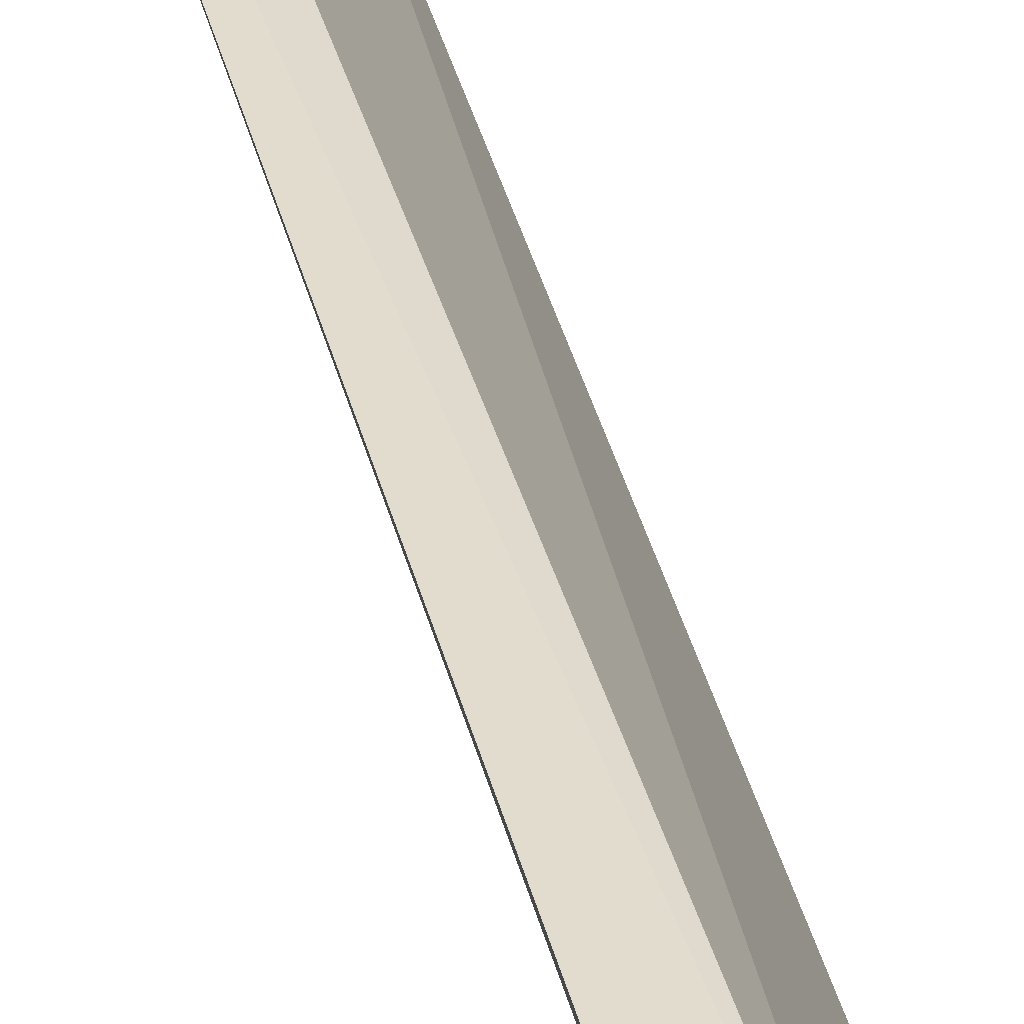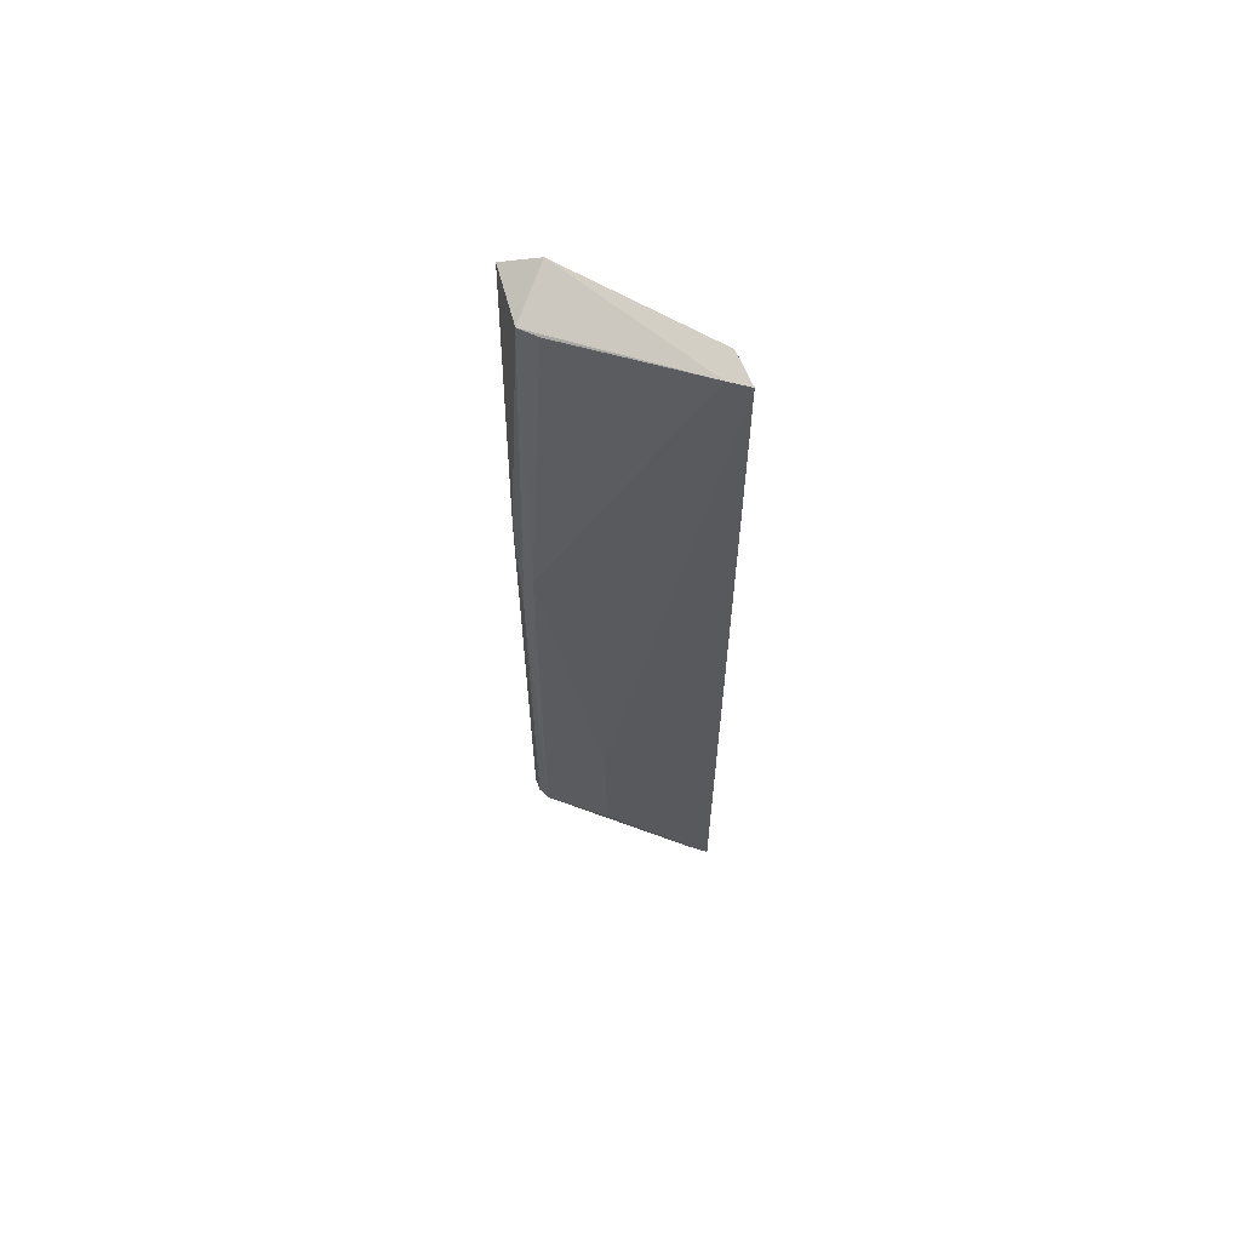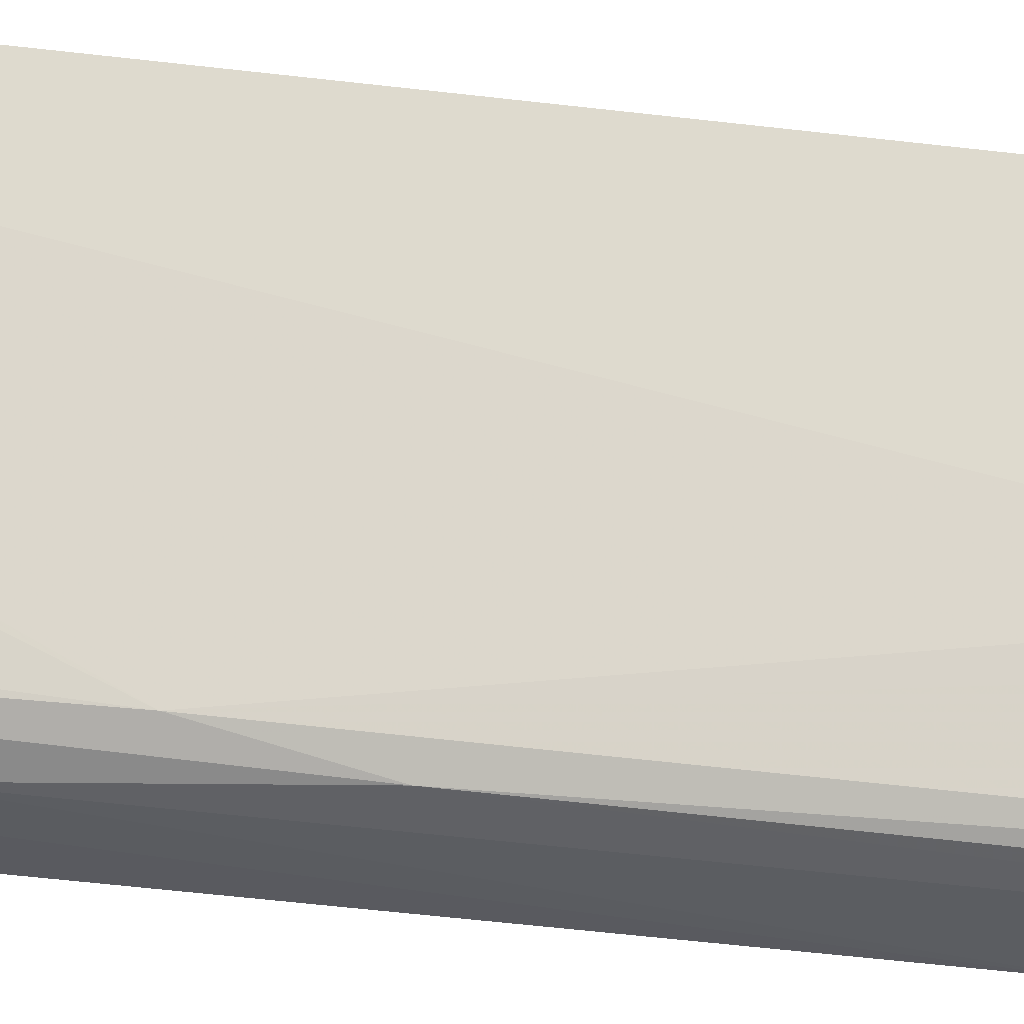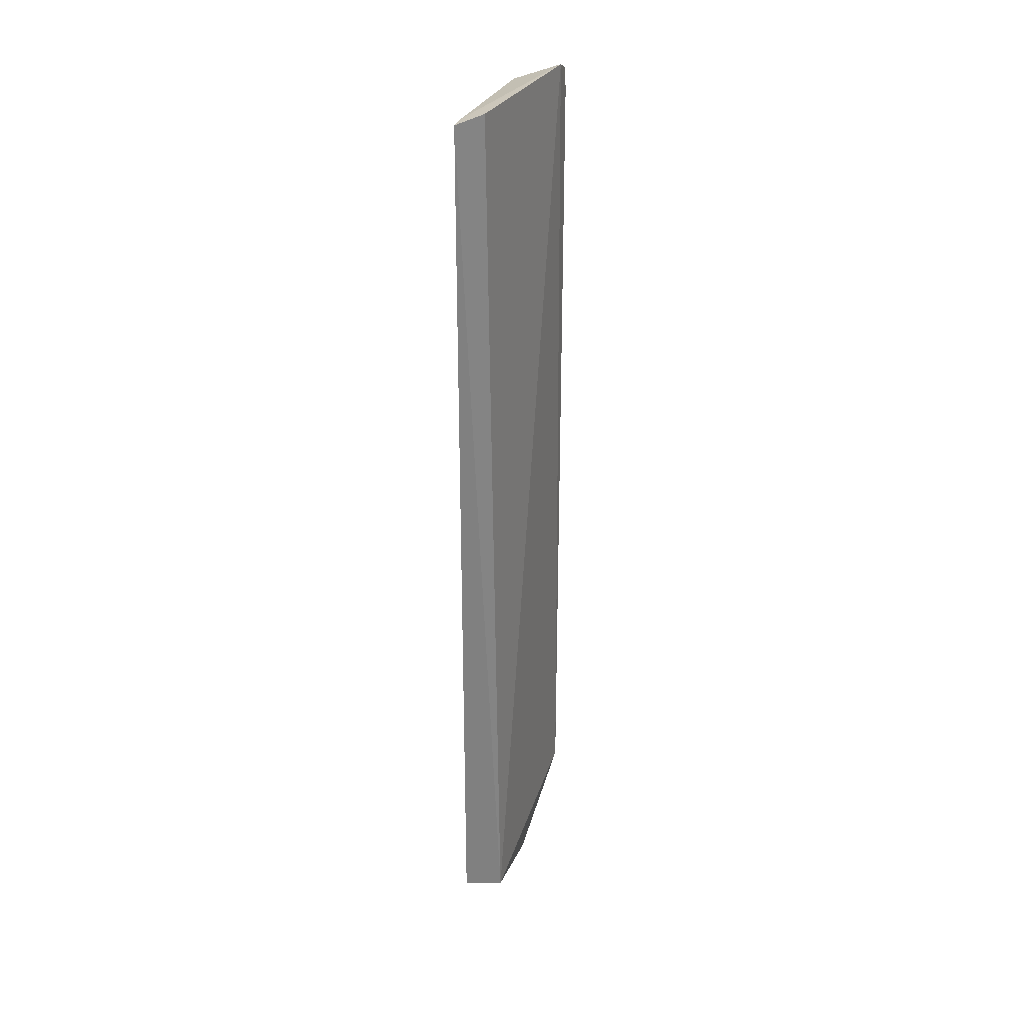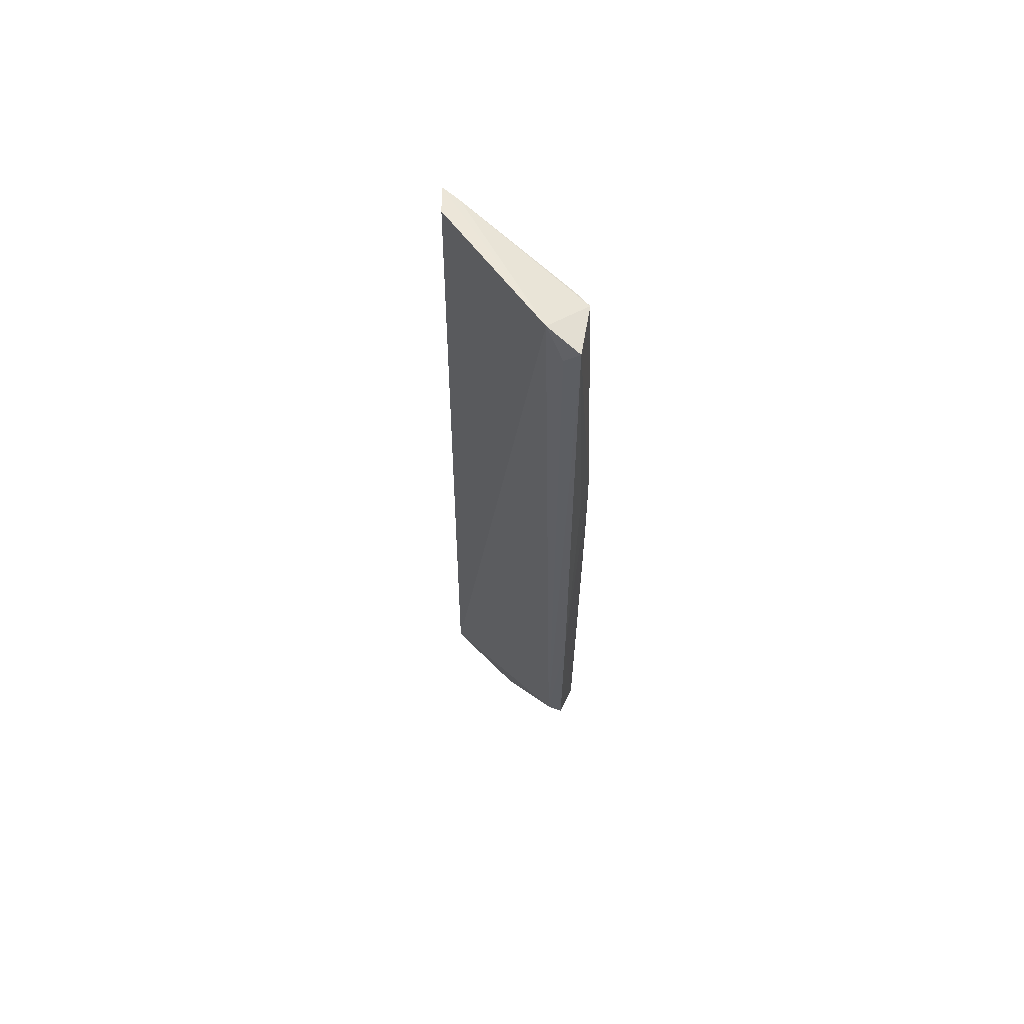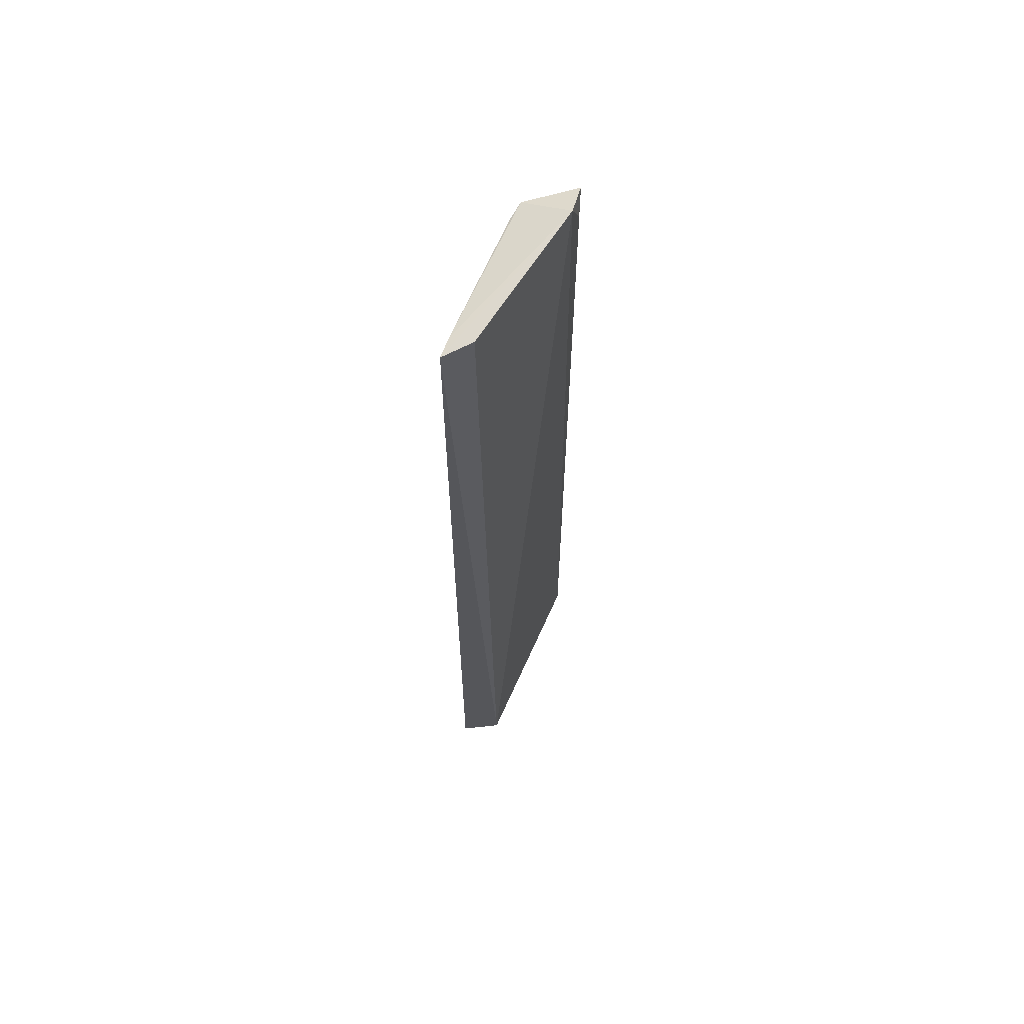
<metadata>
{"format":"obj","ext":"obj","renderer":"f3d","projection":"perspective","resolution":1024,"background":"white","views":[{"elev":37.7,"azim":-13.5,"up":"+Z"},{"elev":63.2,"azim":-92.0,"up":"+Y"},{"elev":-33.6,"azim":-100.2,"up":"+Z"},{"elev":30.1,"azim":-1.7,"up":"+Y"},{"elev":63.4,"azim":113.6,"up":"+Y"},{"elev":63.3,"azim":2.8,"up":"+Y"}]}
</metadata>
<code>
v -0.06813 0.05892 0.02531
v -0.05344 -0.05324 0.00336
v -0.06294 -0.06243 0.02409
v -0.05344 0.05922 0.001798
v -0.06151 -0.05505 0.003031
v -0.05431 0.06093 0.006394
v -0.06029 0.05827 0.003521
v -0.05351 -0.05315 0.001222
v -0.06821 -0.06123 0.02537
v -0.05349 0.0565 0.003884
v -0.06442 0.05978 0.02365
v -0.06181 0.01021 0.003331
v -0.06731 0.05888 0.02265
v -0.05346 -0.02439 0.001224
v -0.05913 -0.0646 0.01303
v -0.06441 -0.03596 0.01111
v -0.05882 0.01884 0.001446
v -0.06137 0.05814 0.005758
v -0.05825 -0.0628 0.008071
v -0.06443 -0.05557 0.01132
v -0.06075 0.001517 0.002004
v -0.05631 0.01885 0.00143
v -0.05838 -0.05581 0.001346
v -0.06278 -0.06256 0.01432
v -0.06737 -0.06102 0.02278
v -0.0601 -0.05558 0.001875
v -0.05796 -0.06034 0.002998
v -0.05909 -0.05936 0.003192
v -0.06209 -0.06174 0.01191
f 6 3 2
f 7 6 4
f 9 3 1
f 10 6 2
f 10 2 4
f 10 4 6
f 11 6 1
f 11 1 3
f 11 3 6
f 13 1 6
f 13 6 7
f 13 12 1
f 14 4 2
f 14 2 8
f 15 2 3
f 15 3 9
f 16 9 1
f 16 1 12
f 17 7 4
f 18 13 7
f 18 7 12
f 18 12 13
f 19 8 2
f 19 2 15
f 20 9 16
f 20 16 12
f 20 12 5
f 21 12 7
f 21 7 17
f 21 5 12
f 22 17 4
f 22 4 14
f 22 14 17
f 23 17 14
f 23 14 8
f 23 21 17
f 24 19 15
f 24 15 9
f 25 20 5
f 25 9 20
f 25 24 9
f 25 5 24
f 26 5 21
f 26 21 23
f 27 23 8
f 27 8 19
f 27 26 23
f 27 19 24
f 28 5 26
f 28 26 27
f 28 27 24
f 29 28 24
f 29 24 5
f 29 5 28

</code>
